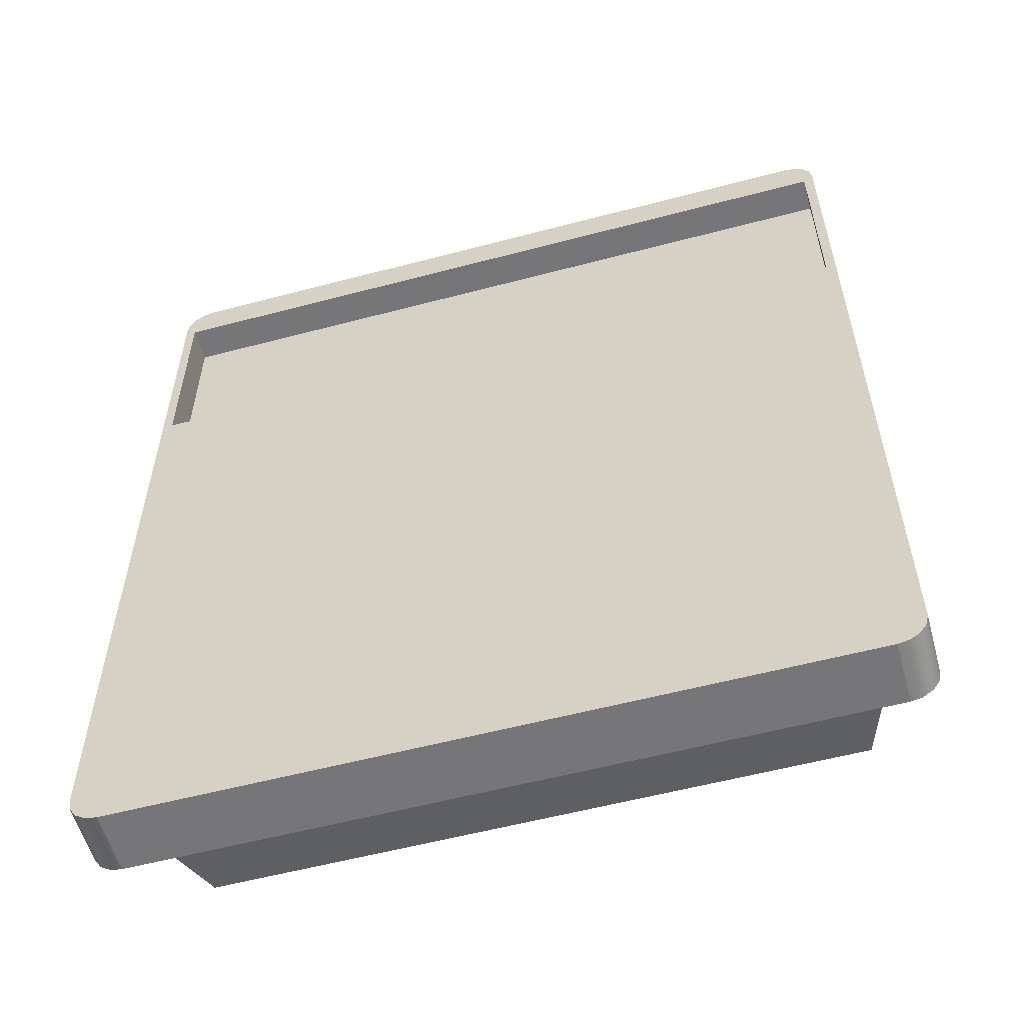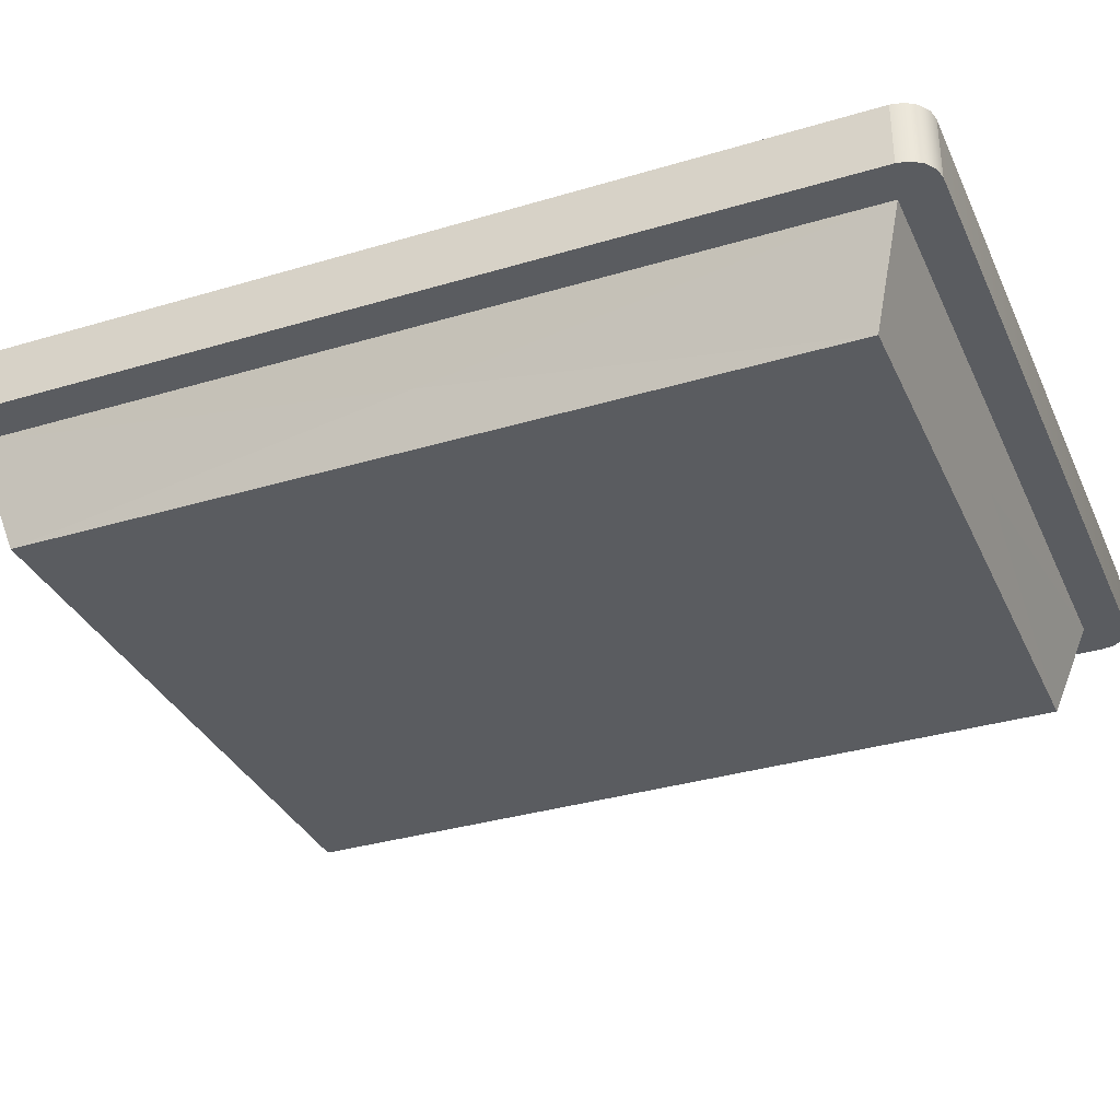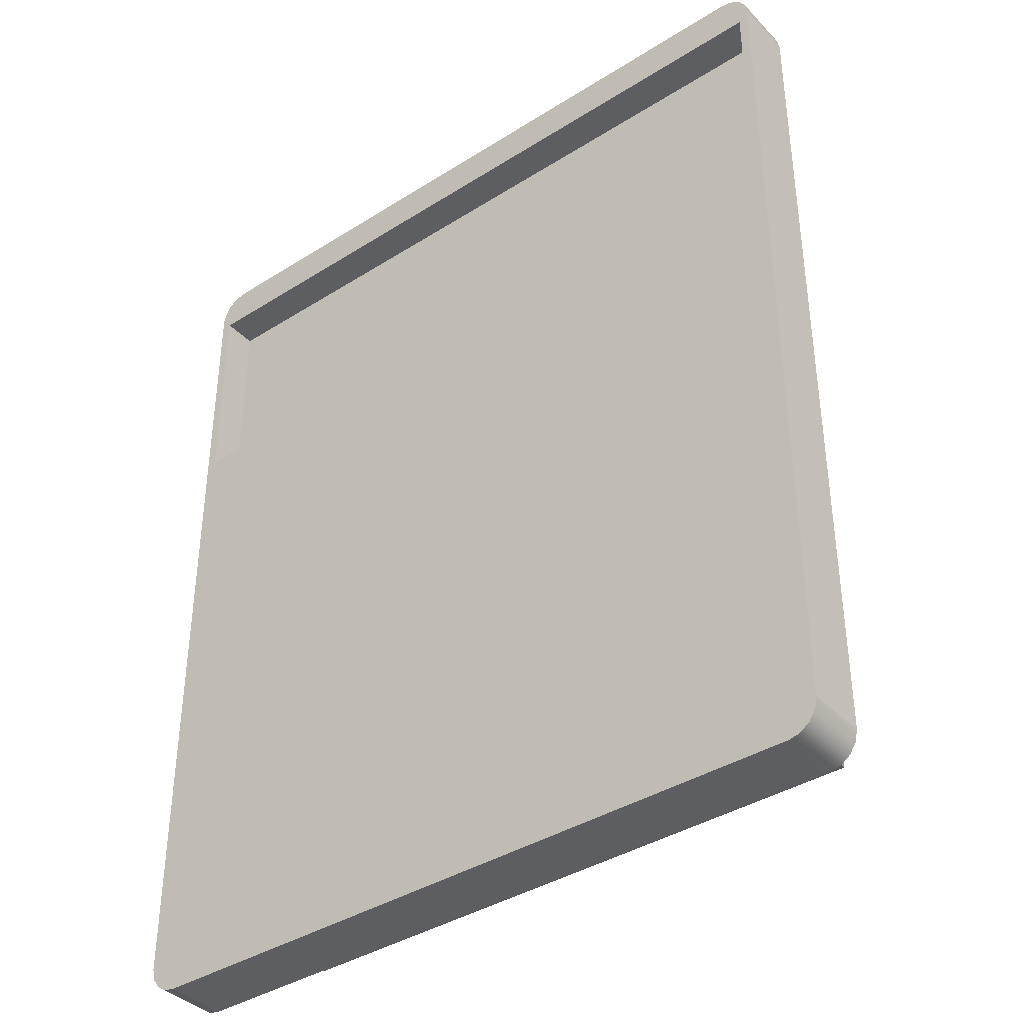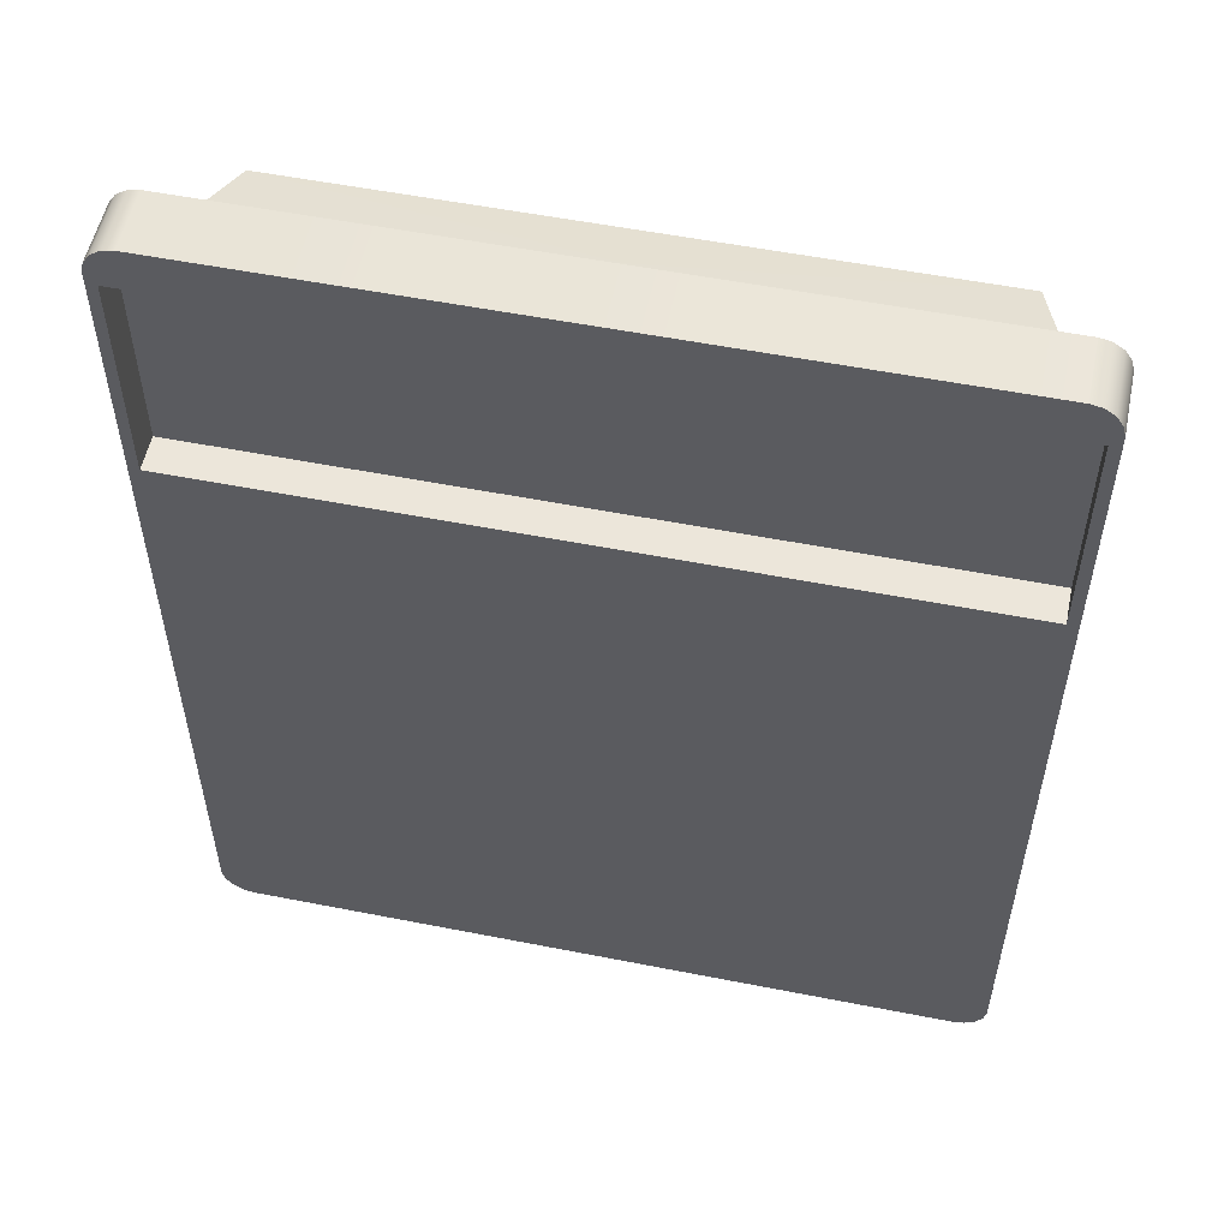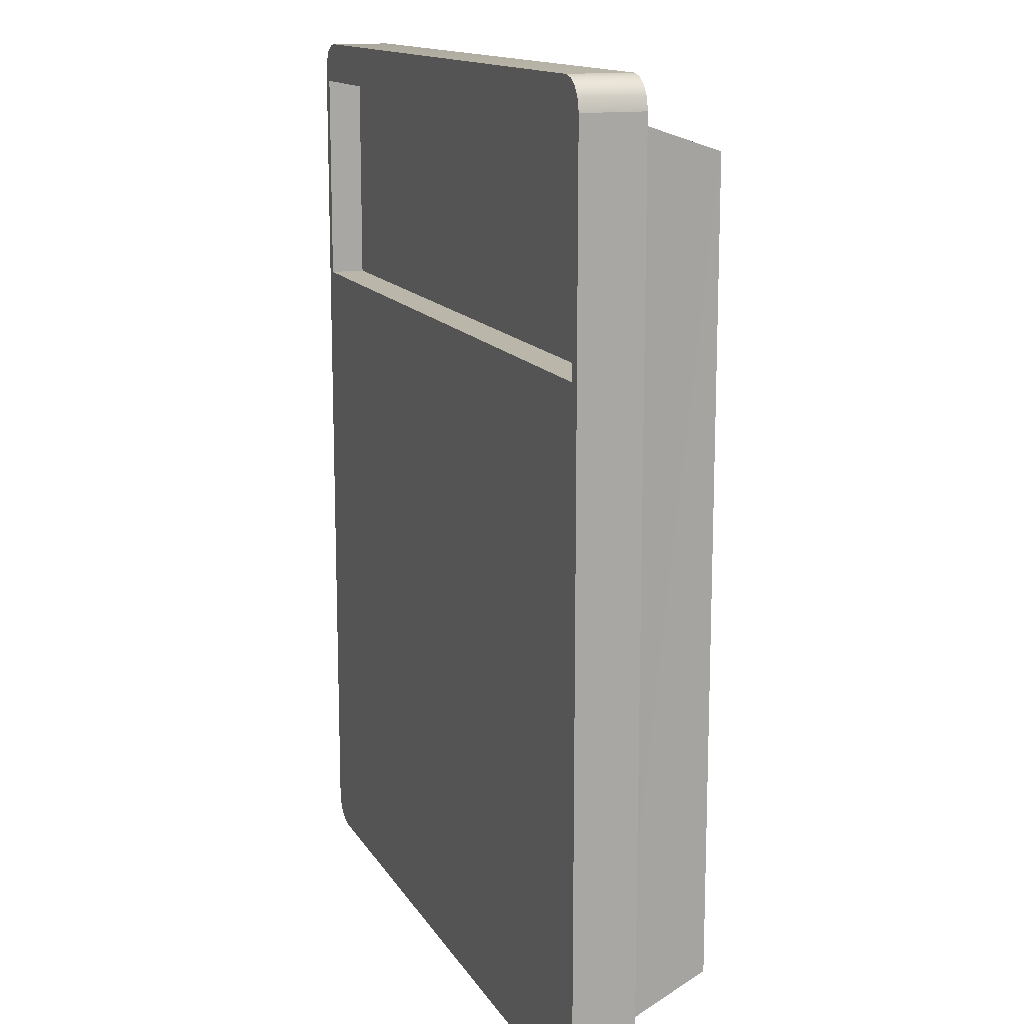
<metadata>
{"format":"obj","ext":"obj","renderer":"f3d","projection":"perspective","resolution":1024,"background":"white","views":[{"elev":-56.9,"azim":15.4,"up":"+Y"},{"elev":-34.0,"azim":112.1,"up":"+Z"},{"elev":-38.7,"azim":38.5,"up":"+Y"},{"elev":54.4,"azim":11.8,"up":"+Y"},{"elev":13.8,"azim":69.7,"up":"+Y"}]}
</metadata>
<code>
g Corps
v -0.1807 0.00437 -0.00143
v -0.1758 0.00112 -0.03158
v -0.1807 0.00437 -0.03158
v -0.1702 0 -0.00143
v -0.1758 0.00112 -0.00143
v -0.1839 0.00924 -0.03158
v -0.1702 -0 -0.03158
v -0.185 0.01454 -0.03158
v -0.1839 0.00924 -0.00143
v -0.185 0.01454 -0.00143
v -0.1758 0.449 -0.03158
v -0.1839 0.4409 -0.03158
v -0.185 0.4355 -0.03158
v -0.1807 0.4457 -0.03158
v -0.1758 0.449 -0.00143
v -0.1706 0.45 -0.03158
v -0.1807 0.4457 -0.00143
v -0.1839 0.4409 -0.00143
v -0.185 0.4355 -0.00143
v -0.1706 0.45 -0.00143
v 0.1757 0.449 -0.00143
v 0.1806 0.4457 -0.03158
v 0.1839 0.4409 -0.03158
v 0.185 0.4353 -0.03158
v 0.185 0.4353 -0.00143
v 0.1839 0.4409 -0.00143
v 0.1705 0.45 -0.00143
v 0.1757 0.449 -0.03158
v 0.1806 0.4457 -0.00143
v 0.1705 0.45 -0.03158
v 0.1806 0.0043 -0.03158
v 0.1757 0.00105 -0.03158
v 0.1839 0.00917 -0.03158
v 0.1839 0.00917 -0.00143
v 0.185 0.01477 -0.00143
v 0.1705 0 -0.00143
v 0.1757 0.00105 -0.00143
v 0.1806 0.0043 -0.00143
v 0.185 0.01477 -0.03158
v 0.1705 -0 -0.03158
v 0 0.225 -0.00143
v 0 0.225 -0.08143
v 0.15 0.03496 -0.08143
v -0.15 0.03496 -0.08143
v -0.15 0.415 -0.08143
v 0.15 0.415 -0.08143
v 0.1653 0.02115 -0.03158
v -0.1639 0.02115 -0.03158
v 0.1653 0.02872 -0.03158
v 0.1653 0.4232 -0.03158
v 0.1653 0.4307 -0.03158
v -0.1639 0.4232 -0.03158
v -0.1639 0.02872 -0.03158
v -0.1639 0.4307 -0.03158
v 0.1573 0.225 -0.05658
v -0.1566 0.225 -0.05658
v 0 0.02808 -0.05658
v 0 0.4232 -0.05658
v 0.18 0.325 -0.00143
v -0.18 0.325 -0.00143
v -0.18 0.43 -0.00143
v 0.18 0.43 -0.00143
v 0.18 0.325 -0.0186
v -0.18 0.325 -0.0186
v 0.18 0.43 -0.0186
v -0.18 0.43 -0.0186
v 0.18 0.3775 -0.0086
v 0 0.3775 -0.0186
v -0.18 0.3775 -0.0086
v 0 0.325 -0.0086
v 0 0.43 -0.0086
f 18 19 10
f 52 3 6
f 3 1 6
f 5 41 1
f 1 3 2
f 3 48 2
f 37 5 4
f 2 5 1
f 8 52 6
f 7 4 5
f 36 4 7
f 13 10 19
f 10 13 8
f 48 53 56
f 52 8 13
f 52 53 3
f 45 56 54
f 48 7 2
f 48 40 7
f 5 2 7
f 6 9 10
f 8 6 10
f 9 6 1
f 37 41 5
f 43 55 47
f 36 7 40
f 55 43 46
f 56 45 44
f 47 33 31
f 18 10 9
f 36 40 32
f 36 37 4
f 1 41 9
f 53 48 3
f 52 54 56
f 51 16 22
f 47 48 57
f 46 58 51
f 54 14 11
f 52 12 14
f 17 29 15
f 51 50 55
f 15 11 17
f 17 11 14
f 21 15 29
f 45 54 58
f 22 16 28
f 28 16 30
f 18 12 13
f 16 15 20
f 49 47 55
f 17 14 12
f 12 18 17
f 51 54 11
f 13 19 18
f 51 11 16
f 30 20 27
f 21 27 15
f 54 52 14
f 15 16 11
f 52 13 12
f 27 20 15
f 30 16 20
f 46 51 55
f 21 22 28
f 25 39 24
f 35 25 34
f 26 23 29
f 29 23 22
f 42 44 45
f 42 45 46
f 49 24 33
f 29 22 21
f 23 50 22
f 27 21 30
f 23 26 24
f 24 26 25
f 43 47 57
f 39 25 35
f 49 50 24
f 42 43 44
f 24 50 23
f 42 46 43
f 44 48 56
f 50 51 22
f 21 28 30
f 39 33 24
f 41 37 38
f 37 32 31
f 32 47 31
f 38 31 33
f 53 52 56
f 39 35 33
f 33 35 34
f 58 46 45
f 37 31 38
f 48 47 32
f 54 51 58
f 43 57 44
f 50 49 55
f 38 33 34
f 49 33 47
f 41 38 34
f 44 57 48
f 48 32 40
f 32 37 36
f 41 59 60
f 9 41 60
f 59 63 70
f 63 65 68
f 61 66 71
f 61 69 66
f 41 34 59
f 71 65 62
f 66 64 68
f 18 9 60
f 65 63 67
f 70 60 59
f 17 61 62
f 17 62 29
f 65 67 62
f 65 66 68
f 18 61 17
f 59 67 63
f 60 64 69
f 25 26 62
f 59 25 62
f 60 70 64
f 34 25 59
f 62 67 59
f 64 63 68
f 29 62 26
f 64 66 69
f 69 61 60
f 71 62 61
f 63 64 70
f 66 65 71
f 18 60 61
g Ailette
v -0.18 0.3372 -9e-05
v 0.18 0.3372 -9e-05
v 0.18 0.3407 -0.00949
v -0.18 0.3407 -0.00949
v -0.18 0.3384 0.00032
v 0.18 0.3384 0.00032
v 0.18 0.3418 -0.00908
v -0.18 0.3418 -0.00908
v 0 0.3378 0.00011
v 0.18 0.3395 -0.00459
v 0 0.3412 -0.00929
v -0.18 0.3395 -0.00459
v 0 0.3389 -0.00479
v 0 0.3401 -0.00438
f 73 72 84
f 74 73 84
f 75 74 84
f 72 75 84
f 73 74 81
f 74 78 81
f 78 77 81
f 77 73 81
f 72 73 80
f 73 77 80
f 77 76 80
f 76 72 80
f 75 72 83
f 72 76 83
f 76 79 83
f 79 75 83
f 76 77 85
f 77 78 85
f 78 79 85
f 79 76 85
f 74 75 82
f 75 79 82
f 79 78 82
f 78 74 82
g Ailette_1
v -0.18 0.3499 -9e-05
v 0.18 0.3499 -9e-05
v 0.18 0.3533 -0.00949
v -0.18 0.3533 -0.00949
v -0.18 0.351 0.00032
v 0.18 0.351 0.00032
v 0.18 0.3544 -0.00908
v -0.18 0.3544 -0.00908
v 0 0.3504 0.00011
v 0.18 0.3521 -0.00459
v 0 0.3538 -0.00929
v -0.18 0.3521 -0.00459
v 0 0.3516 -0.00479
v 0 0.3527 -0.00438
f 87 86 98
f 88 87 98
f 89 88 98
f 86 89 98
f 87 88 95
f 88 92 95
f 92 91 95
f 91 87 95
f 86 87 94
f 87 91 94
f 91 90 94
f 90 86 94
f 89 86 97
f 86 90 97
f 90 93 97
f 93 89 97
f 90 91 99
f 91 92 99
f 92 93 99
f 93 90 99
f 88 89 96
f 89 93 96
f 93 92 96
f 92 88 96
g Ailette_2
v -0.18 0.3631 -9e-05
v 0.18 0.3631 -9e-05
v 0.18 0.3666 -0.00949
v -0.18 0.3666 -0.00949
v -0.18 0.3643 0.00032
v 0.18 0.3643 0.00032
v 0.18 0.3677 -0.00908
v -0.18 0.3677 -0.00908
v 0 0.3637 0.00011
v 0.18 0.3654 -0.00459
v 0 0.3671 -0.00929
v -0.18 0.3654 -0.00459
v 0 0.3649 -0.00479
v 0 0.366 -0.00438
f 101 100 112
f 102 101 112
f 103 102 112
f 100 103 112
f 101 102 109
f 102 106 109
f 106 105 109
f 105 101 109
f 100 101 108
f 101 105 108
f 105 104 108
f 104 100 108
f 103 100 111
f 100 104 111
f 104 107 111
f 107 103 111
f 104 105 113
f 105 106 113
f 106 107 113
f 107 104 113
f 102 103 110
f 103 107 110
f 107 106 110
f 106 102 110
g Ailette_3
v -0.18 0.3763 -9e-05
v 0.18 0.3763 -9e-05
v 0.18 0.3797 -0.00949
v -0.18 0.3797 -0.00949
v -0.18 0.3774 0.00032
v 0.18 0.3774 0.00032
v 0.18 0.3809 -0.00908
v -0.18 0.3809 -0.00908
v 0 0.3769 0.00011
v 0.18 0.3786 -0.00459
v 0 0.3803 -0.00929
v -0.18 0.3786 -0.00459
v 0 0.378 -0.00479
v 0 0.3791 -0.00438
f 115 114 126
f 116 115 126
f 117 116 126
f 114 117 126
f 115 116 123
f 116 120 123
f 120 119 123
f 119 115 123
f 114 115 122
f 115 119 122
f 119 118 122
f 118 114 122
f 117 114 125
f 114 118 125
f 118 121 125
f 121 117 125
f 118 119 127
f 119 120 127
f 120 121 127
f 121 118 127
f 116 117 124
f 117 121 124
f 121 120 124
f 120 116 124
g Ailette_4
v -0.18 0.3892 -9e-05
v 0.18 0.3892 -9e-05
v 0.18 0.3927 -0.00949
v -0.18 0.3927 -0.00949
v -0.18 0.3904 0.00032
v 0.18 0.3904 0.00032
v 0.18 0.3938 -0.00908
v -0.18 0.3938 -0.00908
v 0 0.3898 0.00011
v 0.18 0.3915 -0.00459
v 0 0.3932 -0.00929
v -0.18 0.3915 -0.00459
v 0 0.391 -0.00479
v 0 0.3921 -0.00438
f 129 128 140
f 130 129 140
f 131 130 140
f 128 131 140
f 129 130 137
f 130 134 137
f 134 133 137
f 133 129 137
f 128 129 136
f 129 133 136
f 133 132 136
f 132 128 136
f 131 128 139
f 128 132 139
f 132 135 139
f 135 131 139
f 132 133 141
f 133 134 141
f 134 135 141
f 135 132 141
f 130 131 138
f 131 135 138
f 135 134 138
f 134 130 138
g Ailette_5
v -0.18 0.4017 -9e-05
v 0.18 0.4017 -9e-05
v 0.18 0.4052 -0.00949
v -0.18 0.4052 -0.00949
v -0.18 0.4029 0.00032
v 0.18 0.4029 0.00032
v 0.18 0.4063 -0.00908
v -0.18 0.4063 -0.00908
v 0 0.4023 0.00011
v 0.18 0.404 -0.00459
v 0 0.4057 -0.00929
v -0.18 0.404 -0.00459
v 0 0.4034 -0.00479
v 0 0.4046 -0.00438
f 143 142 154
f 144 143 154
f 145 144 154
f 142 145 154
f 143 144 151
f 144 148 151
f 148 147 151
f 147 143 151
f 142 143 150
f 143 147 150
f 147 146 150
f 146 142 150
f 145 142 153
f 142 146 153
f 146 149 153
f 149 145 153
f 146 147 155
f 147 148 155
f 148 149 155
f 149 146 155
f 144 145 152
f 145 149 152
f 149 148 152
f 148 144 152
g Ailette_6
v -0.18 0.4139 -9e-05
v 0.18 0.4139 -9e-05
v 0.18 0.4173 -0.00949
v -0.18 0.4173 -0.00949
v -0.18 0.415 0.00032
v 0.18 0.415 0.00032
v 0.18 0.4185 -0.00908
v -0.18 0.4185 -0.00908
v 0 0.4145 0.00011
v 0.18 0.4162 -0.00459
v 0 0.4179 -0.00929
v -0.18 0.4162 -0.00459
v 0 0.4156 -0.00479
v 0 0.4168 -0.00438
f 157 156 168
f 158 157 168
f 159 158 168
f 156 159 168
f 157 158 165
f 158 162 165
f 162 161 165
f 161 157 165
f 156 157 164
f 157 161 164
f 161 160 164
f 160 156 164
f 159 156 167
f 156 160 167
f 160 163 167
f 163 159 167
f 160 161 169
f 161 162 169
f 162 163 169
f 163 160 169
f 158 159 166
f 159 163 166
f 163 162 166
f 162 158 166
g Ailette_7
v -0.18 0.4248 -9e-05
v 0.18 0.4248 -9e-05
v 0.18 0.4282 -0.00949
v -0.18 0.4282 -0.00949
v -0.18 0.4259 0.00032
v 0.18 0.4259 0.00032
v 0.18 0.4294 -0.00908
v -0.18 0.4294 -0.00908
v 0 0.4254 0.00011
v 0.18 0.4271 -0.00459
v 0 0.4288 -0.00929
v -0.18 0.4271 -0.00459
v 0 0.4265 -0.00479
v 0 0.4276 -0.00438
f 171 170 182
f 172 171 182
f 173 172 182
f 170 173 182
f 171 172 179
f 172 176 179
f 176 175 179
f 175 171 179
f 170 171 178
f 171 175 178
f 175 174 178
f 174 170 178
f 173 170 181
f 170 174 181
f 174 177 181
f 177 173 181
f 174 175 183
f 175 176 183
f 176 177 183
f 177 174 183
f 172 173 180
f 173 177 180
f 177 176 180
f 176 172 180
g Ailette_8
v -0.18 0.3262 -9e-05
v 0.18 0.3262 -9e-05
v 0.18 0.3296 -0.00949
v -0.18 0.3296 -0.00949
v -0.18 0.3273 0.00032
v 0.18 0.3273 0.00032
v 0.18 0.3307 -0.00908
v -0.18 0.3307 -0.00908
v 0 0.3267 0.00011
v 0.18 0.3285 -0.00459
v 0 0.3302 -0.00929
v -0.18 0.3285 -0.00459
v 0 0.3279 -0.00479
v 0 0.329 -0.00438
f 185 184 196
f 186 185 196
f 187 186 196
f 184 187 196
f 185 186 193
f 186 190 193
f 190 189 193
f 189 185 193
f 184 185 192
f 185 189 192
f 189 188 192
f 188 184 192
f 187 184 195
f 184 188 195
f 188 191 195
f 191 187 195
f 188 189 197
f 189 190 197
f 190 191 197
f 191 188 197
f 186 187 194
f 187 191 194
f 191 190 194
f 190 186 194
g Accroche
v -0.1299 0.0526 -0.09953
v -0.1299 0.0526 -0.07953
v -0.1199 0.0526 -0.07953
v -0.1199 0.0526 -0.09953
v -0.1299 0.395 -0.09953
v -0.1299 0.395 -0.07953
v -0.1199 0.395 -0.07953
v -0.1199 0.395 -0.09953
v -0.1299 0.2238 -0.08953
v -0.1249 0.2238 -0.07953
v -0.1199 0.2238 -0.08953
v -0.1249 0.2238 -0.09953
v -0.1249 0.0526 -0.08953
v -0.1249 0.395 -0.08953
f 199 198 210
f 200 199 210
f 201 200 210
f 198 201 210
f 199 200 207
f 200 204 207
f 204 203 207
f 203 199 207
f 198 199 206
f 199 203 206
f 203 202 206
f 202 198 206
f 201 198 209
f 198 202 209
f 202 205 209
f 205 201 209
f 202 203 211
f 203 204 211
f 204 205 211
f 205 202 211
f 200 201 208
f 201 205 208
f 205 204 208
f 204 200 208
g Accroche_1
v 0.12 0.05278 -0.09953
v 0.12 0.05278 -0.07953
v 0.13 0.05278 -0.07953
v 0.13 0.05278 -0.09953
v 0.12 0.3952 -0.09953
v 0.12 0.3952 -0.07953
v 0.13 0.3952 -0.07953
v 0.13 0.3952 -0.09953
v 0.12 0.224 -0.08953
v 0.125 0.224 -0.07953
v 0.13 0.224 -0.08953
v 0.125 0.224 -0.09953
v 0.125 0.05278 -0.08953
v 0.125 0.3952 -0.08953
f 213 212 224
f 214 213 224
f 215 214 224
f 212 215 224
f 213 214 221
f 214 218 221
f 218 217 221
f 217 213 221
f 212 213 220
f 213 217 220
f 217 216 220
f 216 212 220
f 215 212 223
f 212 216 223
f 216 219 223
f 219 215 223
f 216 217 225
f 217 218 225
f 218 219 225
f 219 216 225
f 214 215 222
f 215 219 222
f 219 218 222
f 218 214 222

</code>
